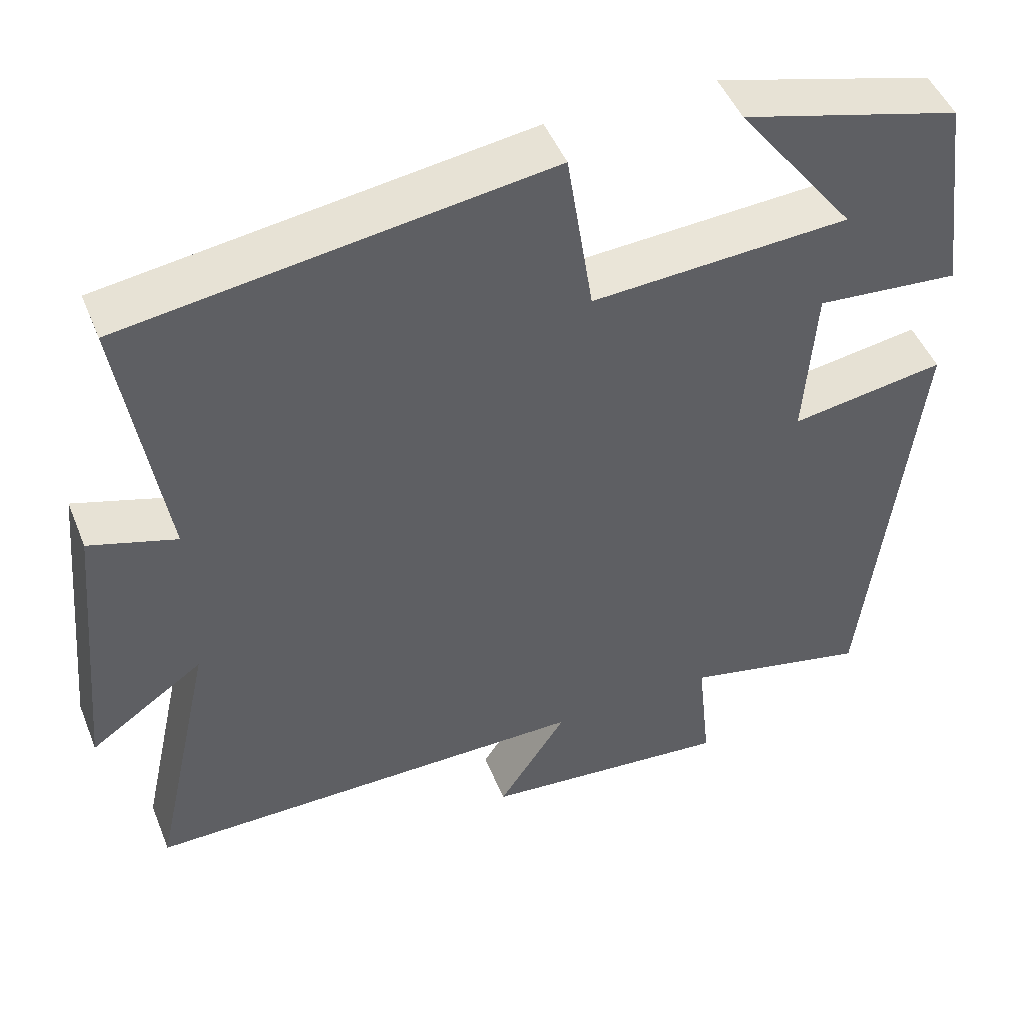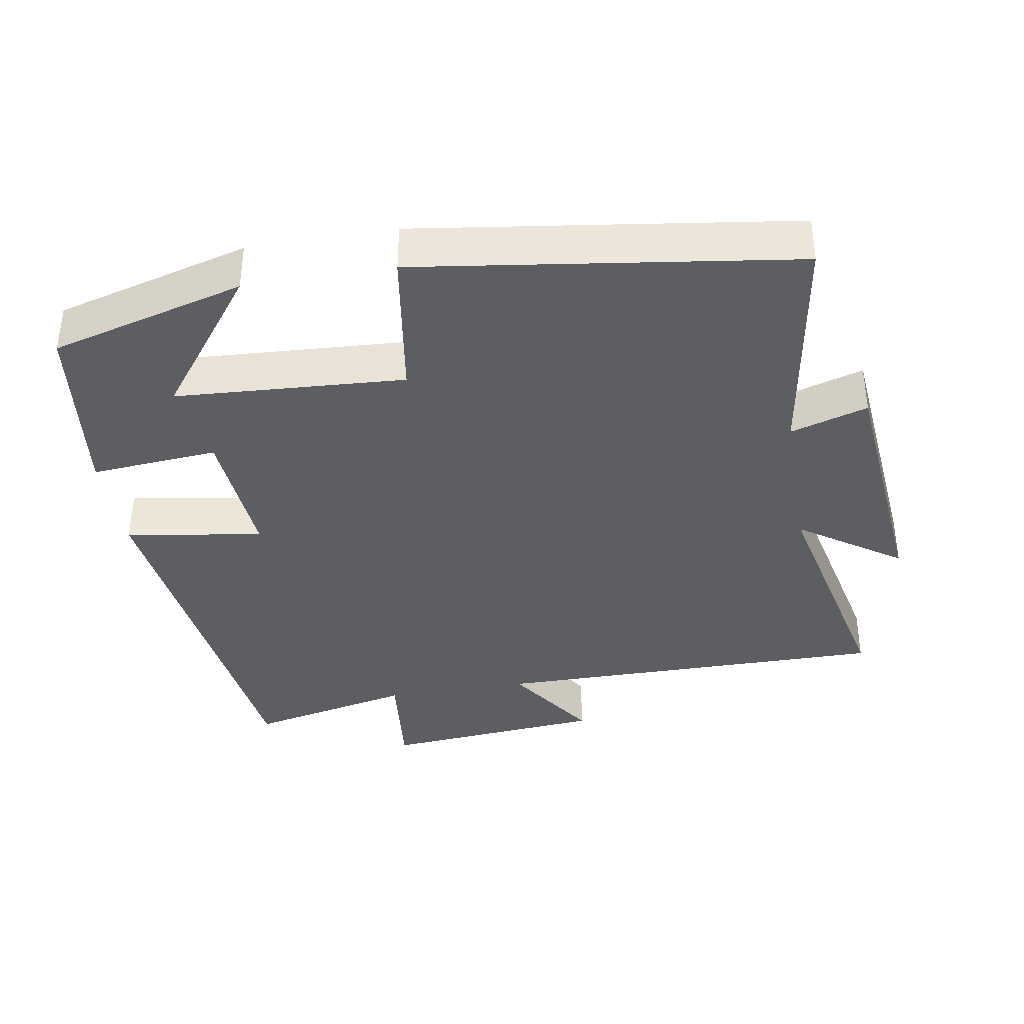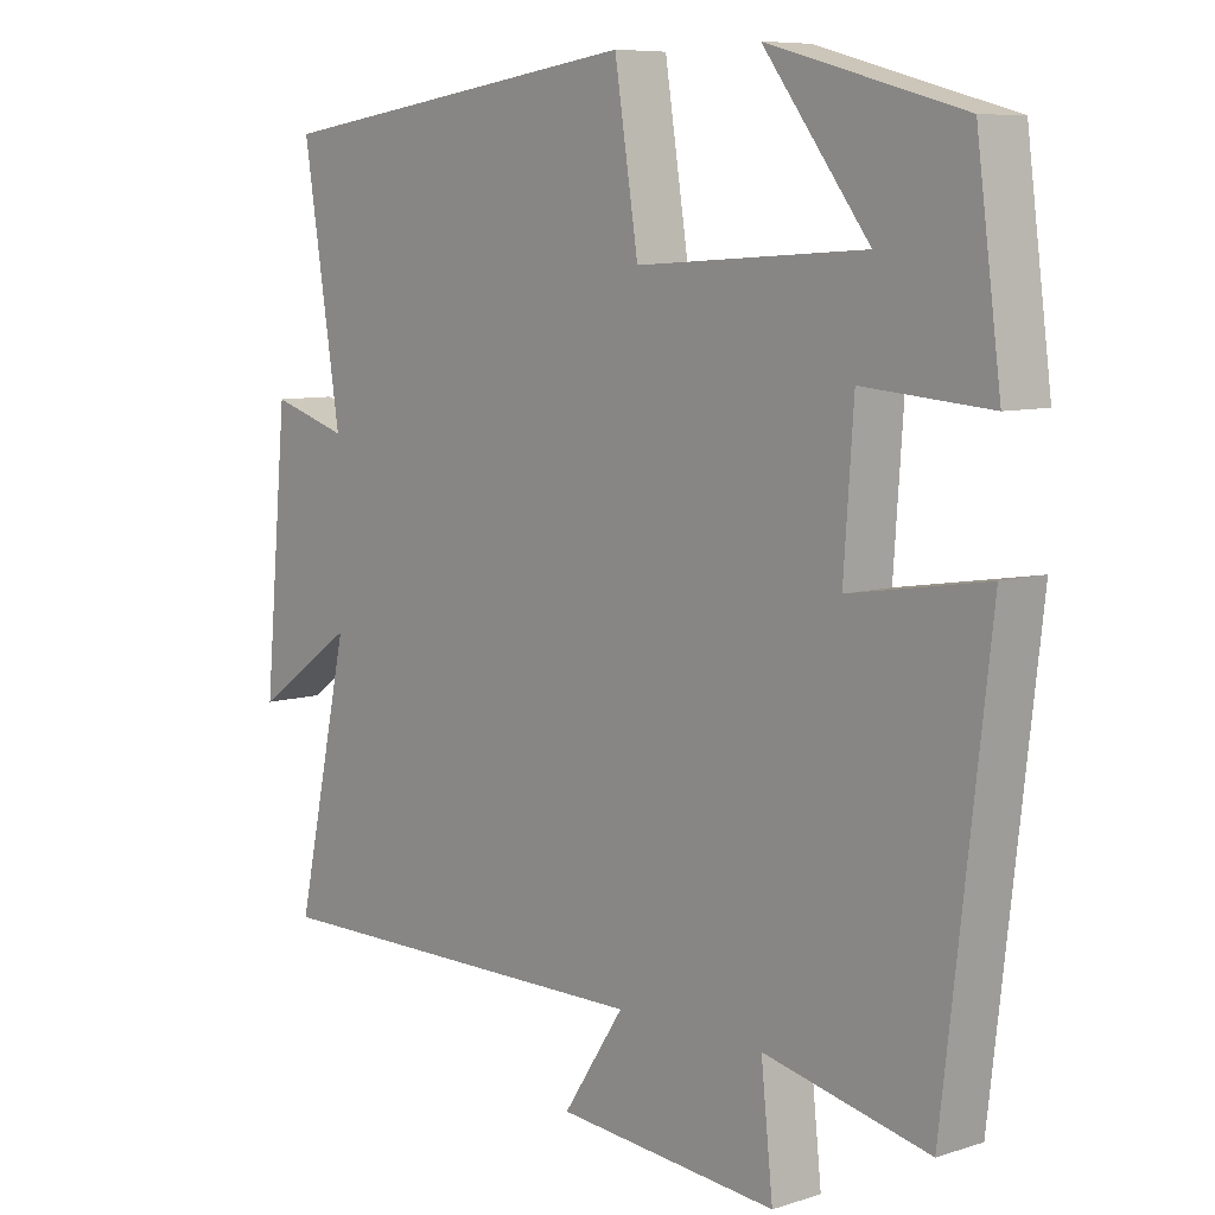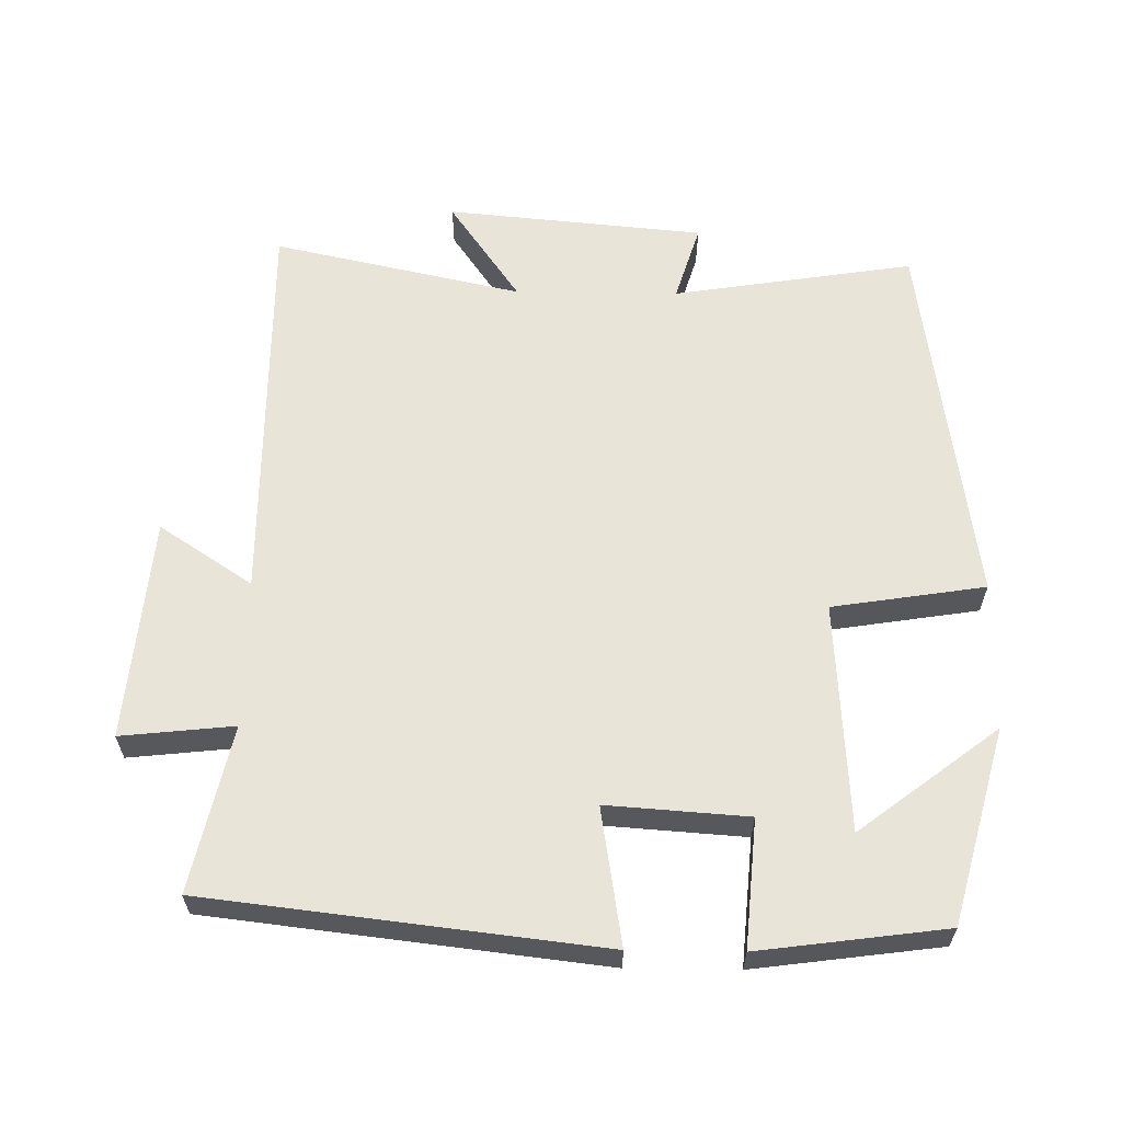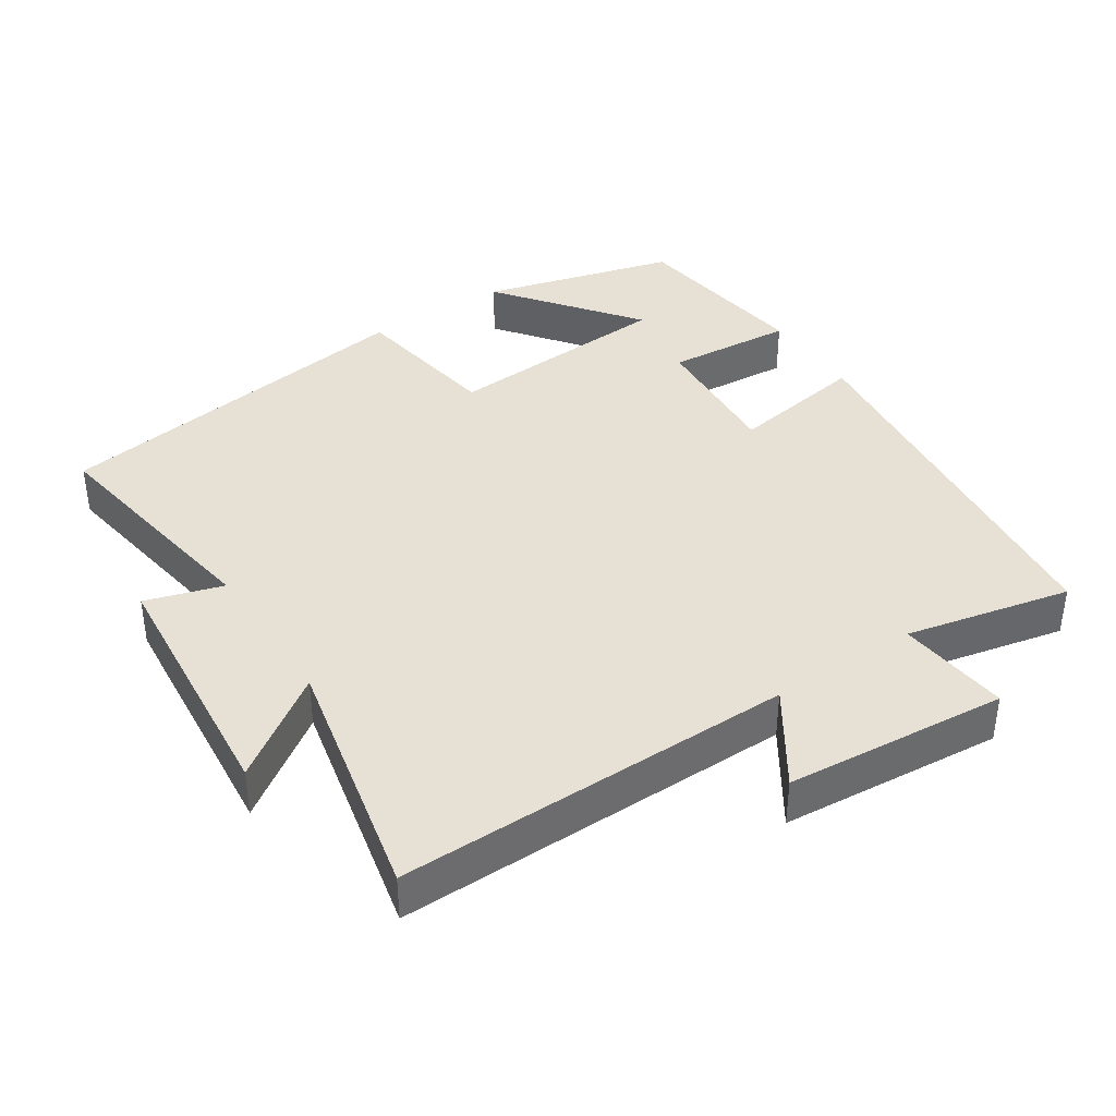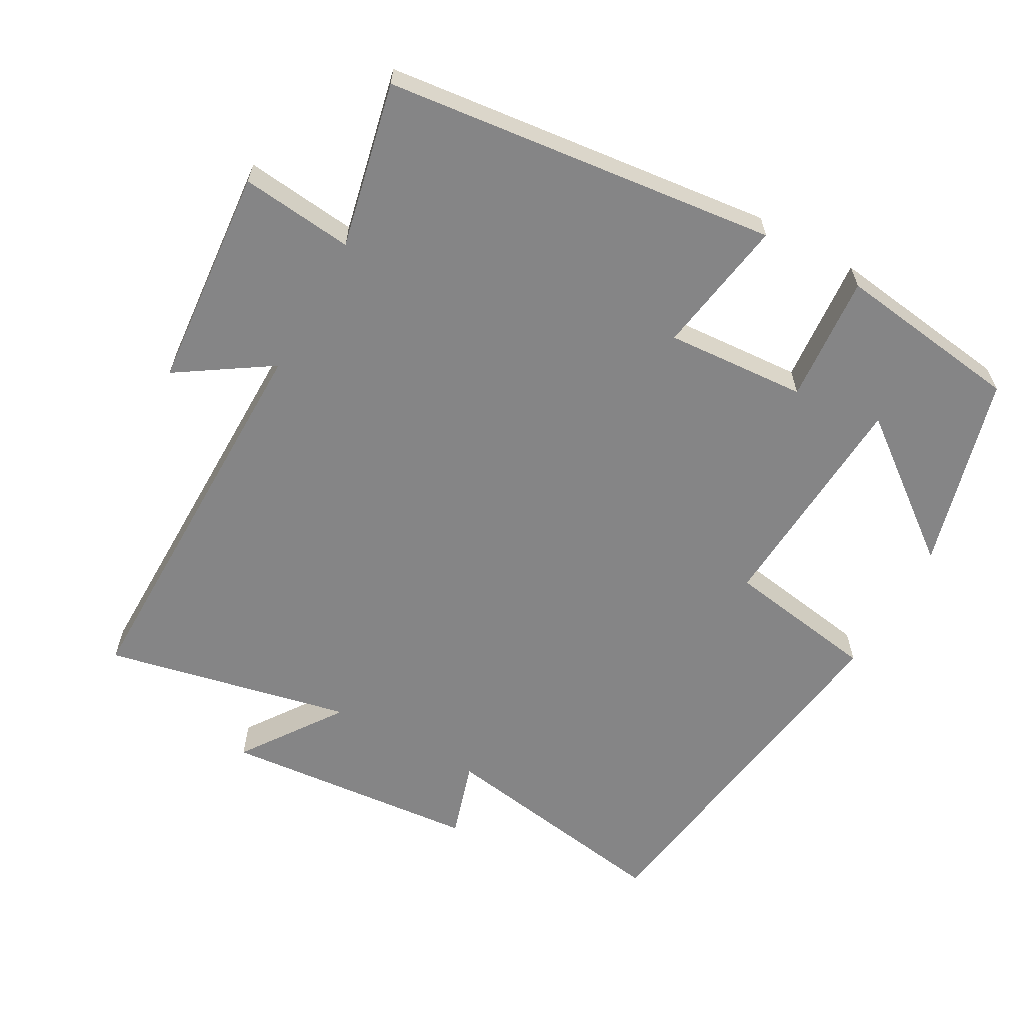
<metadata>
{"format":"obj","ext":"obj","renderer":"f3d","projection":"perspective","resolution":1024,"background":"white","views":[{"elev":47.8,"azim":158.5,"up":"+Z"},{"elev":-37.6,"azim":9.7,"up":"+Y"},{"elev":7.8,"azim":-131.7,"up":"+Z"},{"elev":61.3,"azim":-89.2,"up":"+Y"},{"elev":39.3,"azim":146.5,"up":"+Y"},{"elev":-61.9,"azim":-119.3,"up":"+Y"}]}
</metadata>
<code>
v 0.554 0.07 0.424
v 0.5 0.07 0.082
v 0.61 0.07 0.116
v 0.644 0.07 -0.25
v 0.5 0.07 -0.15
v 0.577 0.07 -0.503
v 0.012 0.07 -0.5
v 0.099 0.07 -0.632
v -0.217 0.07 -0.66
v -0.2 0.07 -0.5
v -0.435 0.07 -0.552
v -0.5 0.07 0.006
v -0.305 0.07 -0.025
v -0.319 0.07 0.175
v -0.5 0.07 0.16
v -0.465 0.07 0.425
v -0.189 0.07 0.5
v -0.339 0.07 0.303
v -0.013 0.07 0.283
v 0.021 0.07 0.5
v 0.554 0 0.424
v 0.5 0 0.082
v 0.61 0 0.116
v 0.644 0 -0.25
v 0.5 0 -0.15
v 0.577 0 -0.503
v 0.012 0 -0.5
v 0.099 0 -0.632
v -0.217 0 -0.66
v -0.2 0 -0.5
v -0.435 0 -0.552
v -0.5 0 0.006
v -0.305 0 -0.025
v -0.319 0 0.175
v -0.5 0 0.16
v -0.465 0 0.425
v -0.189 0 0.5
v -0.339 0 0.303
v -0.013 0 0.283
v 0.021 0 0.5
f 19 20 1 2
f 18 19 2
f 15 16 17 18
f 14 15 18
f 14 18 2
f 13 14 2
f 10 11 12 13
f 10 13 2
f 7 8 9 10
f 7 10 2 3
f 5 6 7
f 5 7 3
f 3 4 5
f 22 21 40 39
f 22 39 38
f 38 37 36 35
f 38 35 34
f 22 38 34
f 22 34 33
f 33 32 31 30
f 22 33 30
f 30 29 28 27
f 23 22 30 27
f 27 26 25
f 23 27 25
f 25 24 23
f 1 21 22 2
f 2 22 23 3
f 3 23 24 4
f 4 24 25 5
f 5 25 26 6
f 6 26 27 7
f 7 27 28 8
f 8 28 29 9
f 9 29 30 10
f 10 30 31 11
f 11 31 32 12
f 12 32 33 13
f 13 33 34 14
f 14 34 35 15
f 15 35 36 16
f 16 36 37 17
f 17 37 38 18
f 18 38 39 19
f 19 39 40 20
f 20 40 21 1

</code>
